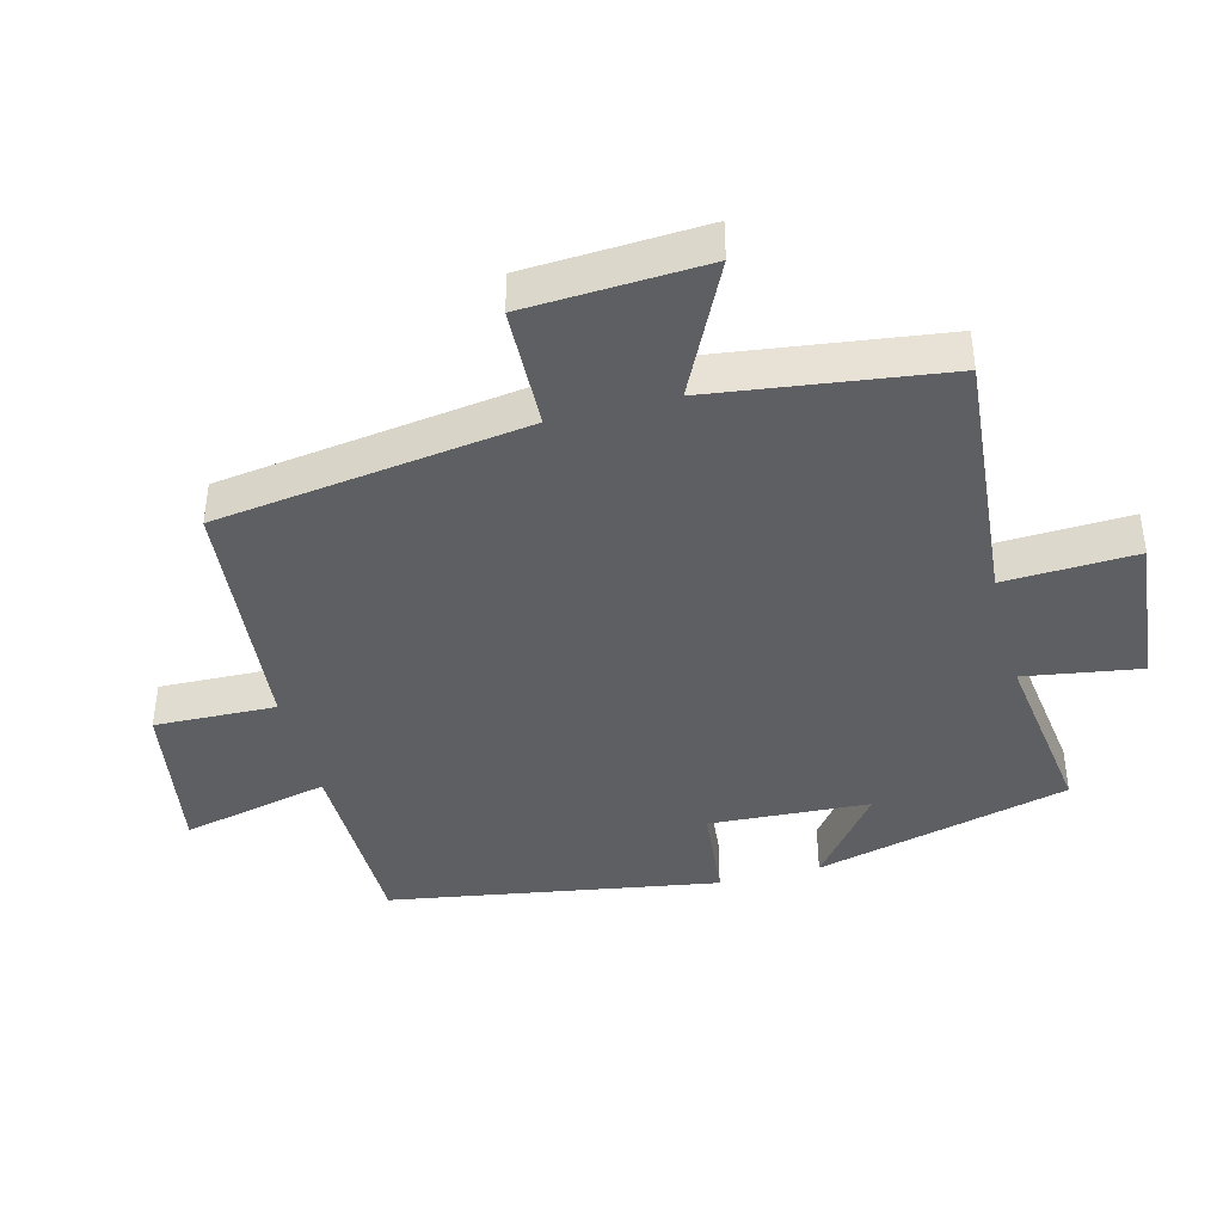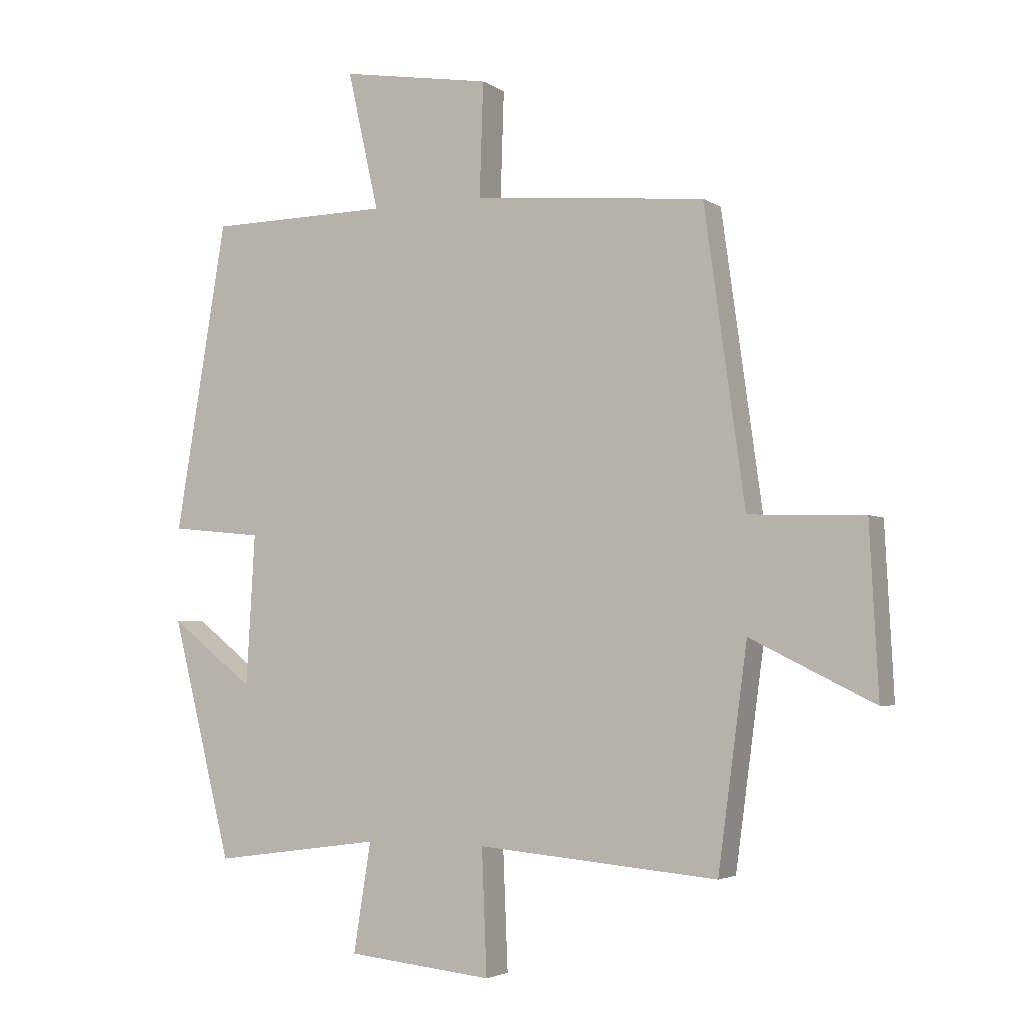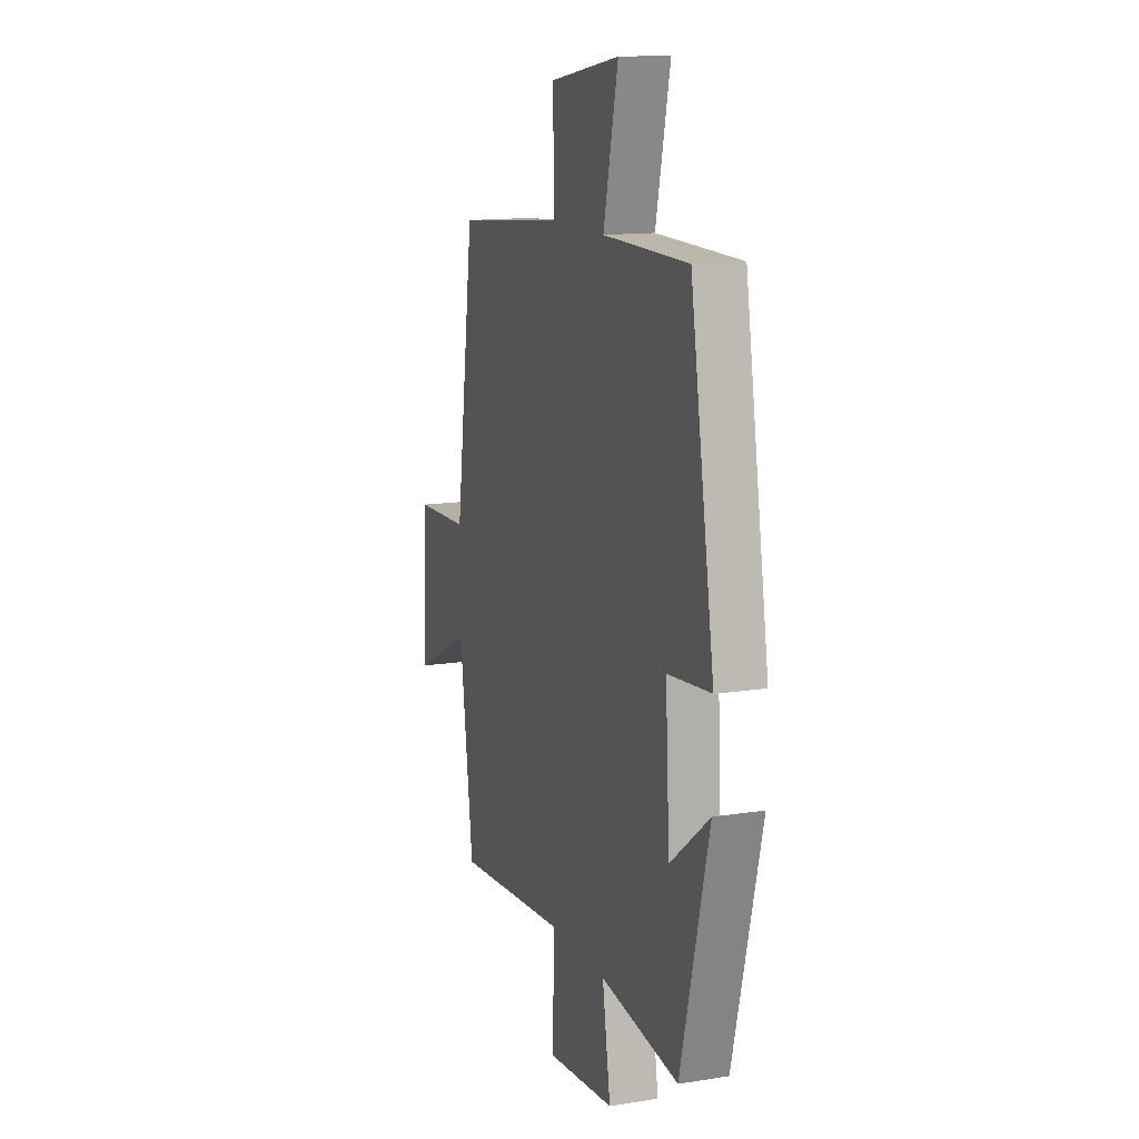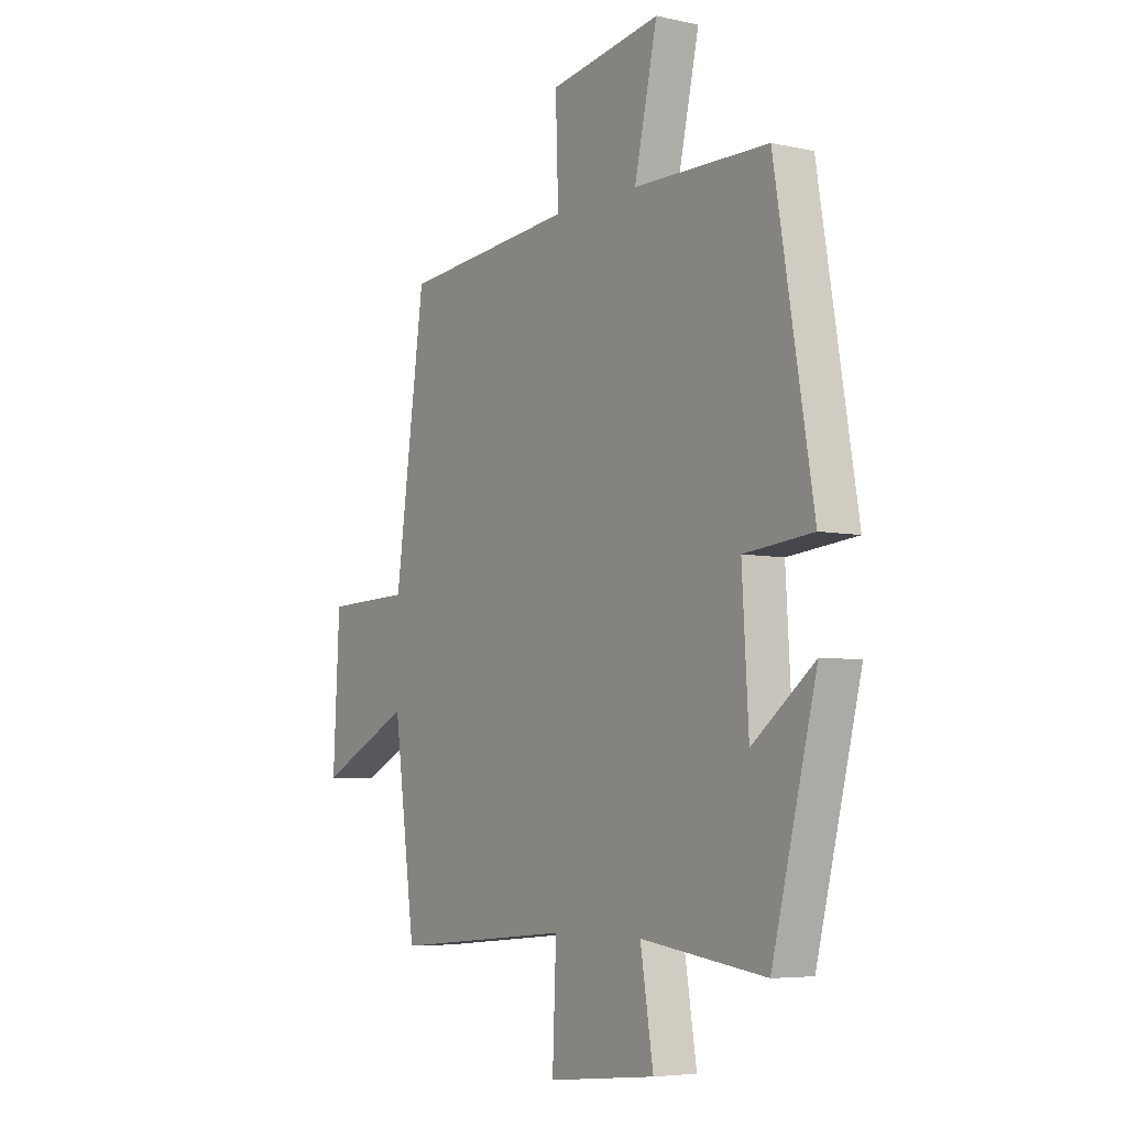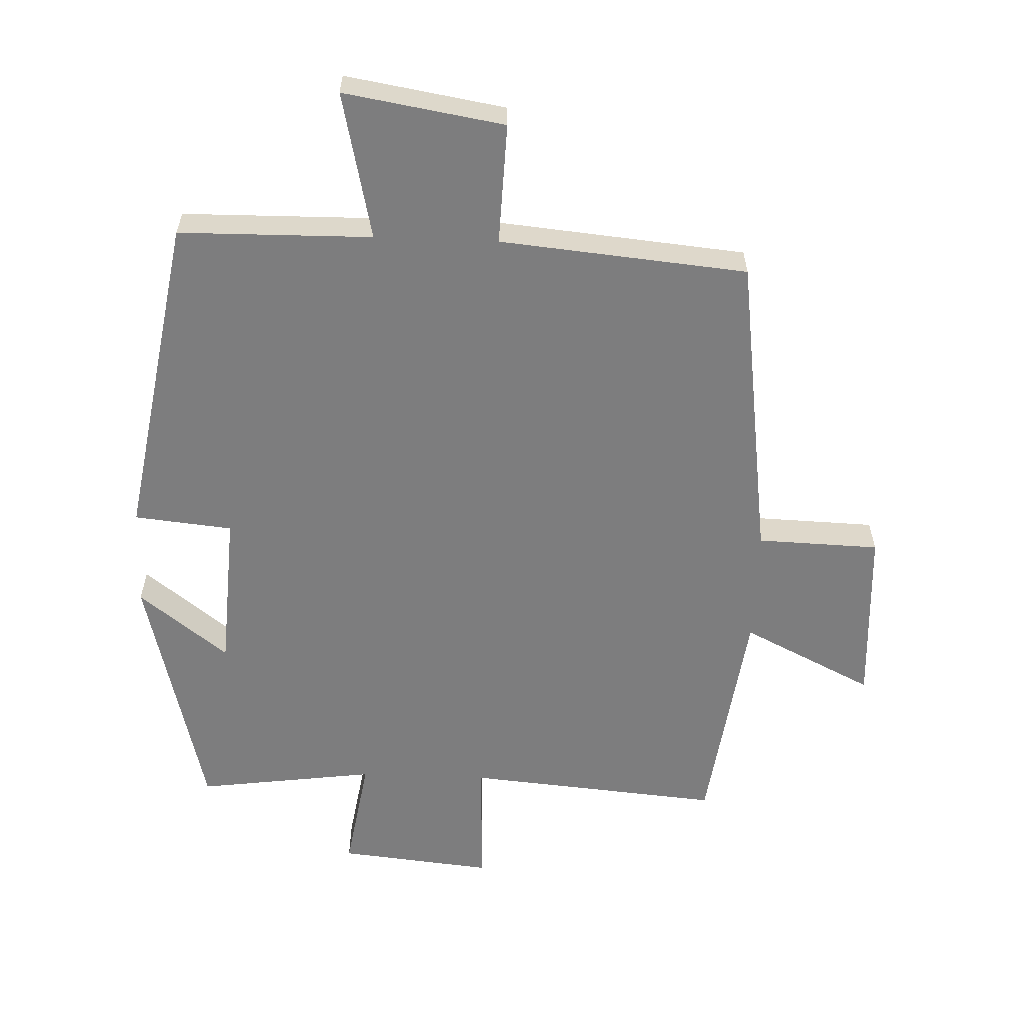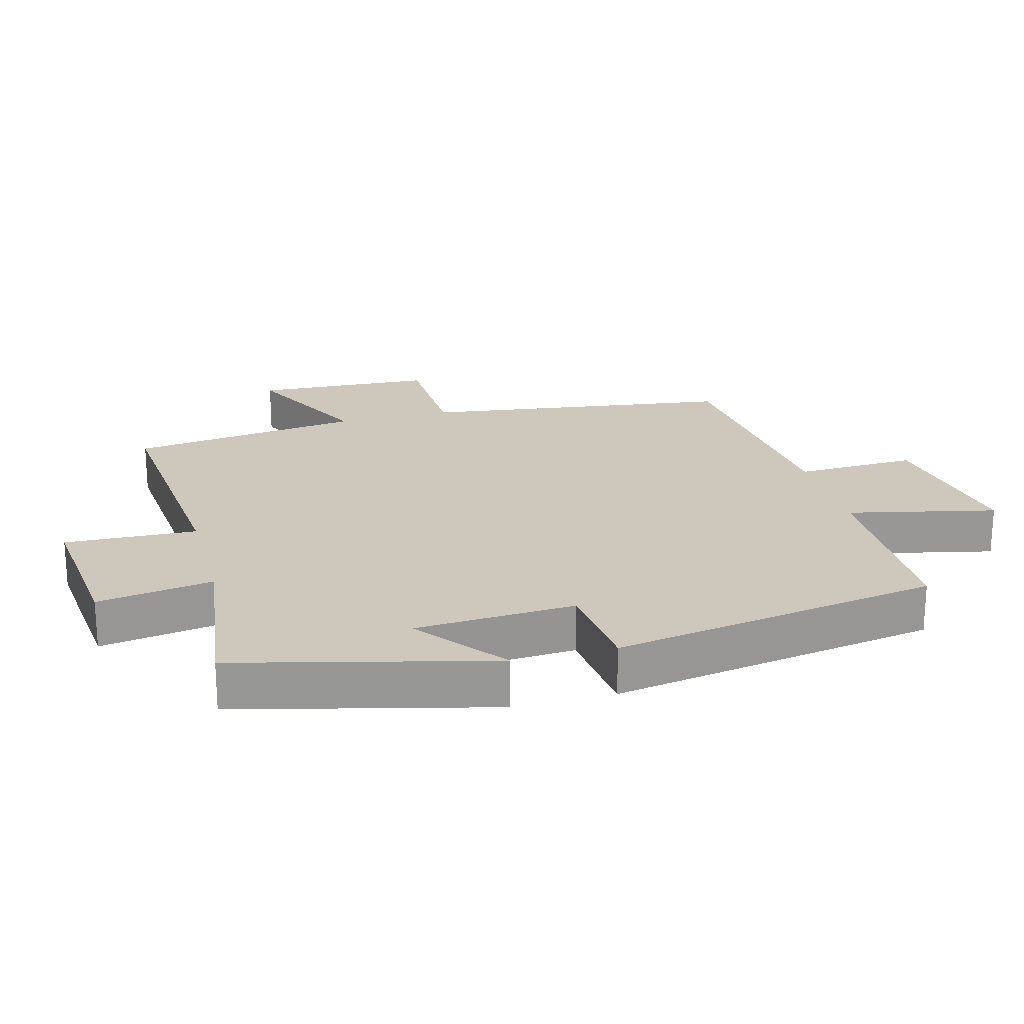
<metadata>
{"format":"obj","ext":"obj","renderer":"f3d","projection":"perspective","resolution":1024,"background":"white","views":[{"elev":-41.4,"azim":104.6,"up":"+Y"},{"elev":-3.6,"azim":27.1,"up":"+Z"},{"elev":13.5,"azim":-109.7,"up":"+Z"},{"elev":-5.6,"azim":-123.9,"up":"+Z"},{"elev":-59.1,"azim":-2.2,"up":"+Y"},{"elev":22.0,"azim":-105.1,"up":"+Y"}]}
</metadata>
<code>
v 0.435 0.07 0.465
v 0.5 0.07 -0.005
v 0.685 0.07 -0.011
v 0.699 0.07 -0.281
v 0.5 0.07 -0.183
v 0.453 0.07 -0.534
v 0.066 0.07 -0.5
v 0.074 0.07 -0.699
v -0.16 0.07 -0.675
v -0.132 0.07 -0.5
v -0.403 0.07 -0.537
v -0.5 0.07 -0.152
v -0.365 0.07 -0.257
v -0.351 0.07 -0.015
v -0.5 0.07 0
v -0.417 0.07 0.496
v -0.125 0.07 0.5
v -0.175 0.07 0.723
v 0.067 0.07 0.683
v 0.061 0.07 0.5
v 0.435 0 0.465
v 0.5 0 -0.005
v 0.685 0 -0.011
v 0.699 0 -0.281
v 0.5 0 -0.183
v 0.453 0 -0.534
v 0.066 0 -0.5
v 0.074 0 -0.699
v -0.16 0 -0.675
v -0.132 0 -0.5
v -0.403 0 -0.537
v -0.5 0 -0.152
v -0.365 0 -0.257
v -0.351 0 -0.015
v -0.5 0 0
v -0.417 0 0.496
v -0.125 0 0.5
v -0.175 0 0.723
v 0.067 0 0.683
v 0.061 0 0.5
f 17 18 19 20
f 20 1 2
f 17 20 2
f 16 17 2
f 15 16 2
f 14 15 2
f 13 14 2 3
f 10 11 12 13
f 10 13 3
f 7 8 9 10
f 7 10 3
f 5 6 7
f 5 7 3
f 3 4 5
f 40 39 38 37
f 22 21 40
f 22 40 37
f 22 37 36
f 22 36 35
f 22 35 34
f 23 22 34 33
f 33 32 31 30
f 23 33 30
f 30 29 28 27
f 23 30 27
f 27 26 25
f 23 27 25
f 25 24 23
f 1 21 22 2
f 2 22 23 3
f 3 23 24 4
f 4 24 25 5
f 5 25 26 6
f 6 26 27 7
f 7 27 28 8
f 8 28 29 9
f 9 29 30 10
f 10 30 31 11
f 11 31 32 12
f 12 32 33 13
f 13 33 34 14
f 14 34 35 15
f 15 35 36 16
f 16 36 37 17
f 17 37 38 18
f 18 38 39 19
f 19 39 40 20
f 20 40 21 1

</code>
